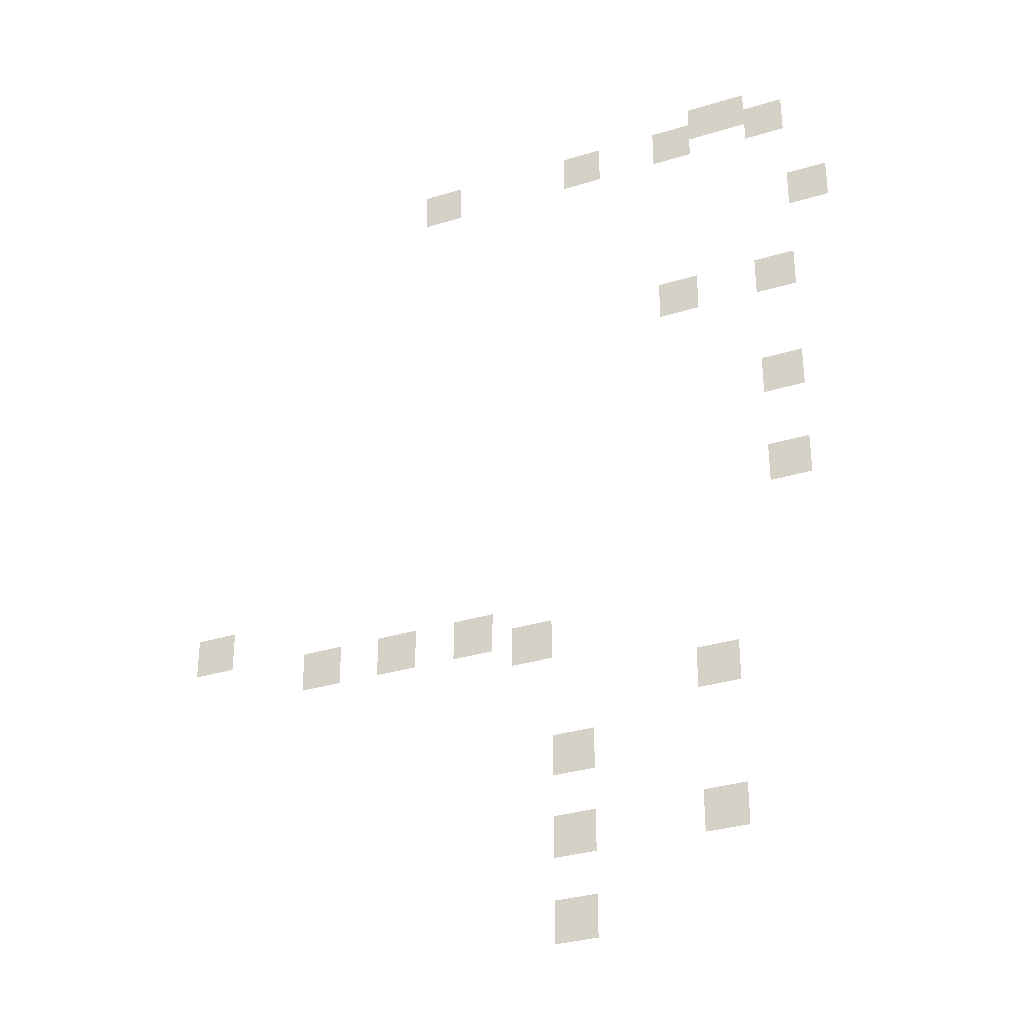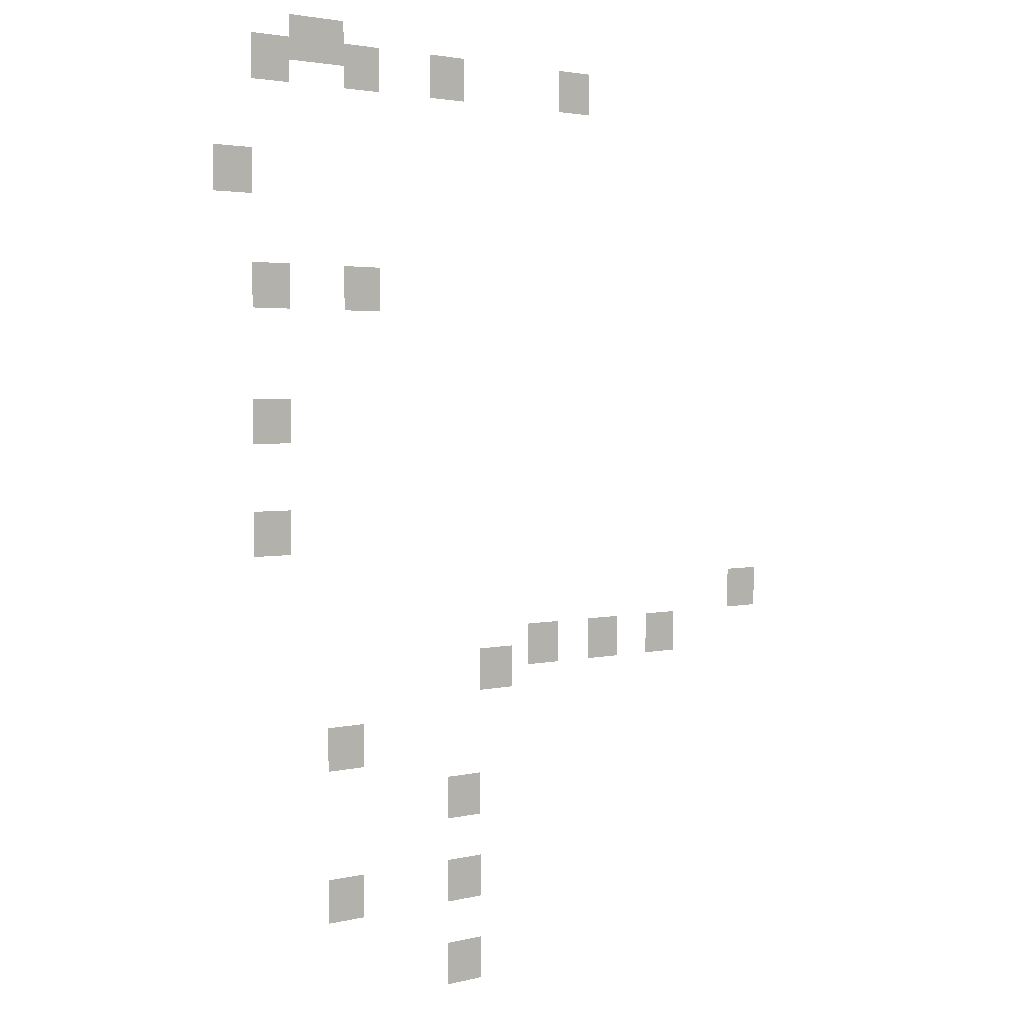
<metadata>
{"format":"obj","ext":"obj","renderer":"f3d","projection":"perspective","resolution":1024,"background":"white","views":[{"elev":-32.7,"azim":-157.0,"up":"+Y"},{"elev":2.9,"azim":-40.5,"up":"+Y"}]}
</metadata>
<code>
v -53 -32 0
v -55 -32 0
v -55 -30 0
v -53 -30 0
v -54 -32 0
v -56 -32 0
v -56 -30 0
v -54 -30 0
v -38 -33 0
v -40 -33 0
v -40 -31 0
v -38 -31 0
v -46 -33 0
v -48 -33 0
v -48 -31 0
v -46 -31 0
v -51 -33 0
v -53 -33 0
v -53 -31 0
v -51 -31 0
v -56 -33 0
v -58 -33 0
v -58 -31 0
v -56 -31 0
v -58 -38 0
v -60 -38 0
v -60 -36 0
v -58 -36 0
v -51 -43 0
v -53 -43 0
v -53 -41 0
v -51 -41 0
v -56 -43 0
v -58 -43 0
v -58 -41 0
v -56 -41 0
v -56 -49 0
v -58 -49 0
v -58 -47 0
v -56 -47 0
v -56 -54 0
v -58 -54 0
v -58 -52 0
v -56 -52 0
v -26 -58 0
v -28 -58 0
v -28 -56 0
v -26 -56 0
v -32 -60 0
v -34 -60 0
v -34 -58 0
v -32 -58 0
v -36 -60 0
v -38 -60 0
v -38 -58 0
v -36 -58 0
v -40 -60 0
v -42 -60 0
v -42 -58 0
v -40 -58 0
v -43 -61 0
v -45 -61 0
v -45 -59 0
v -43 -59 0
v -52 -64 0
v -54 -64 0
v -54 -62 0
v -52 -62 0
v -45 -67 0
v -47 -67 0
v -47 -65 0
v -45 -65 0
v -45 -71 0
v -47 -71 0
v -47 -69 0
v -45 -69 0
v -52 -71 0
v -54 -71 0
v -54 -69 0
v -52 -69 0
v -45 -75 0
v -47 -75 0
v -47 -73 0
v -45 -73 0
g Sewers_A_mesh_0031
f 1 2 3 4
f 5 6 7 8
f 9 10 11 12
f 13 14 15 16
f 17 18 19 20
f 21 22 23 24
f 25 26 27 28
f 29 30 31 32
f 33 34 35 36
f 37 38 39 40
f 41 42 43 44
f 45 46 47 48
f 49 50 51 52
f 53 54 55 56
f 57 58 59 60
f 61 62 63 64
f 65 66 67 68
f 69 70 71 72
f 73 74 75 76
f 77 78 79 80
f 81 82 83 84

</code>
